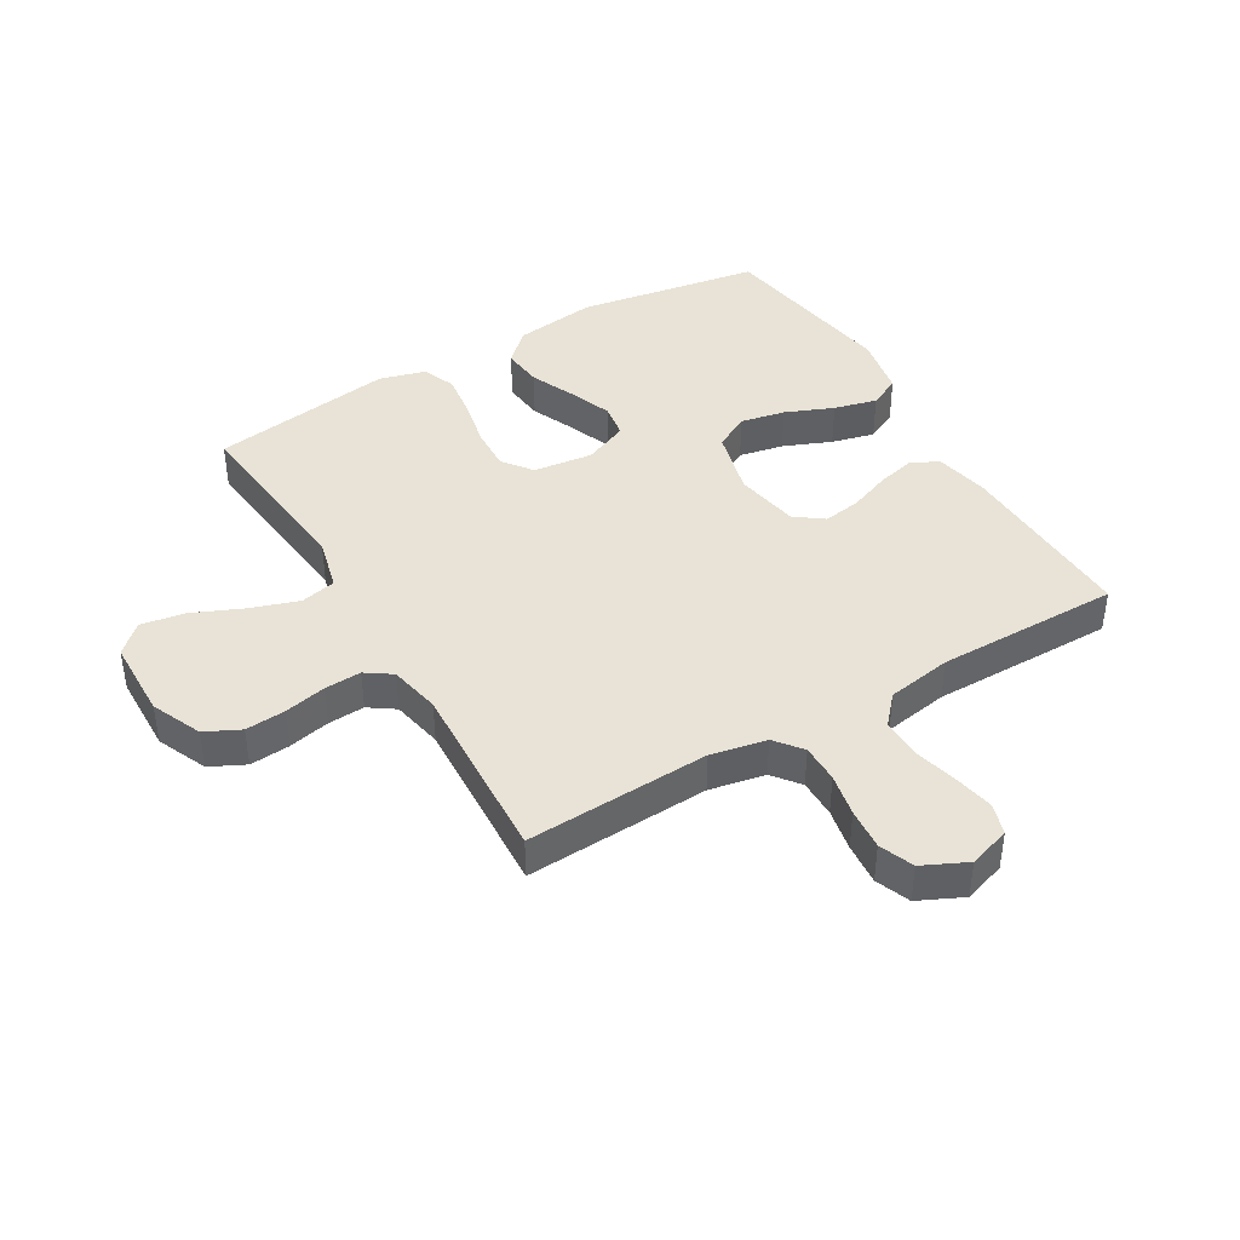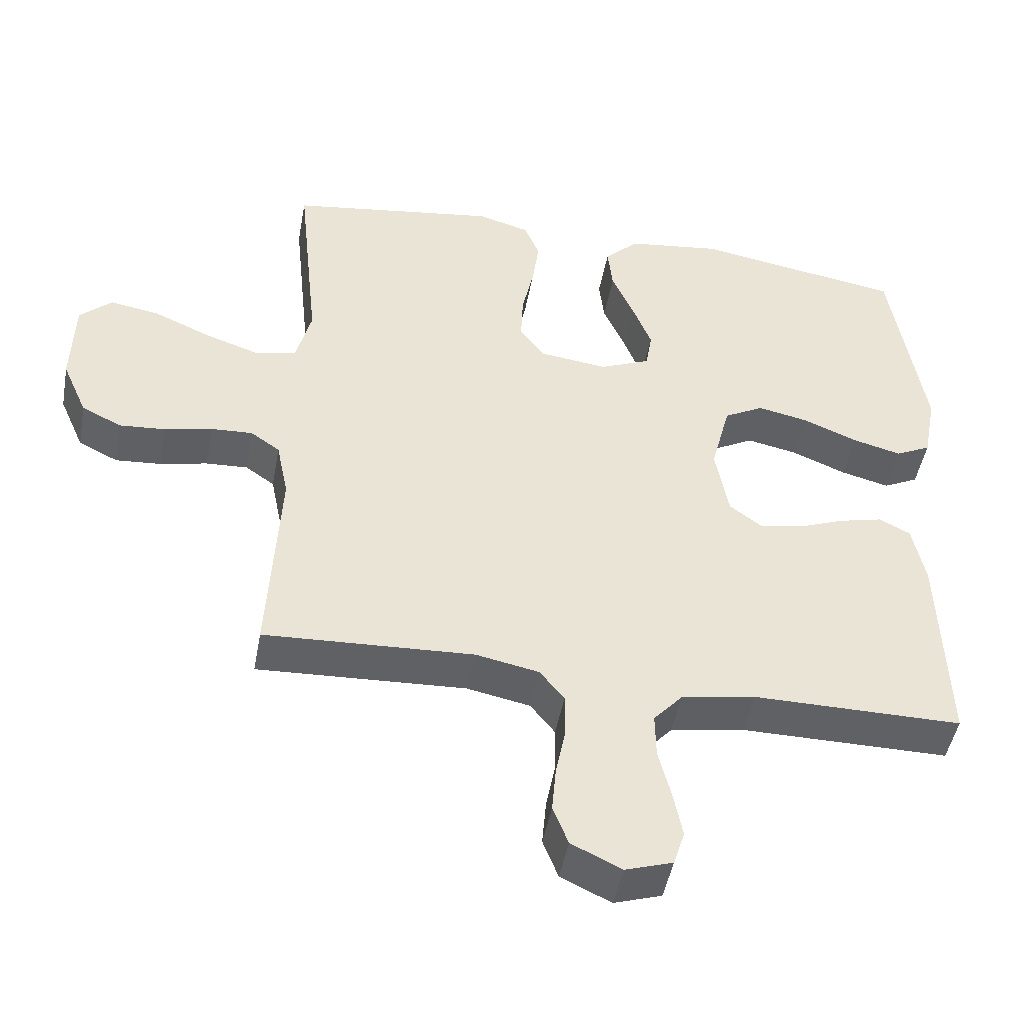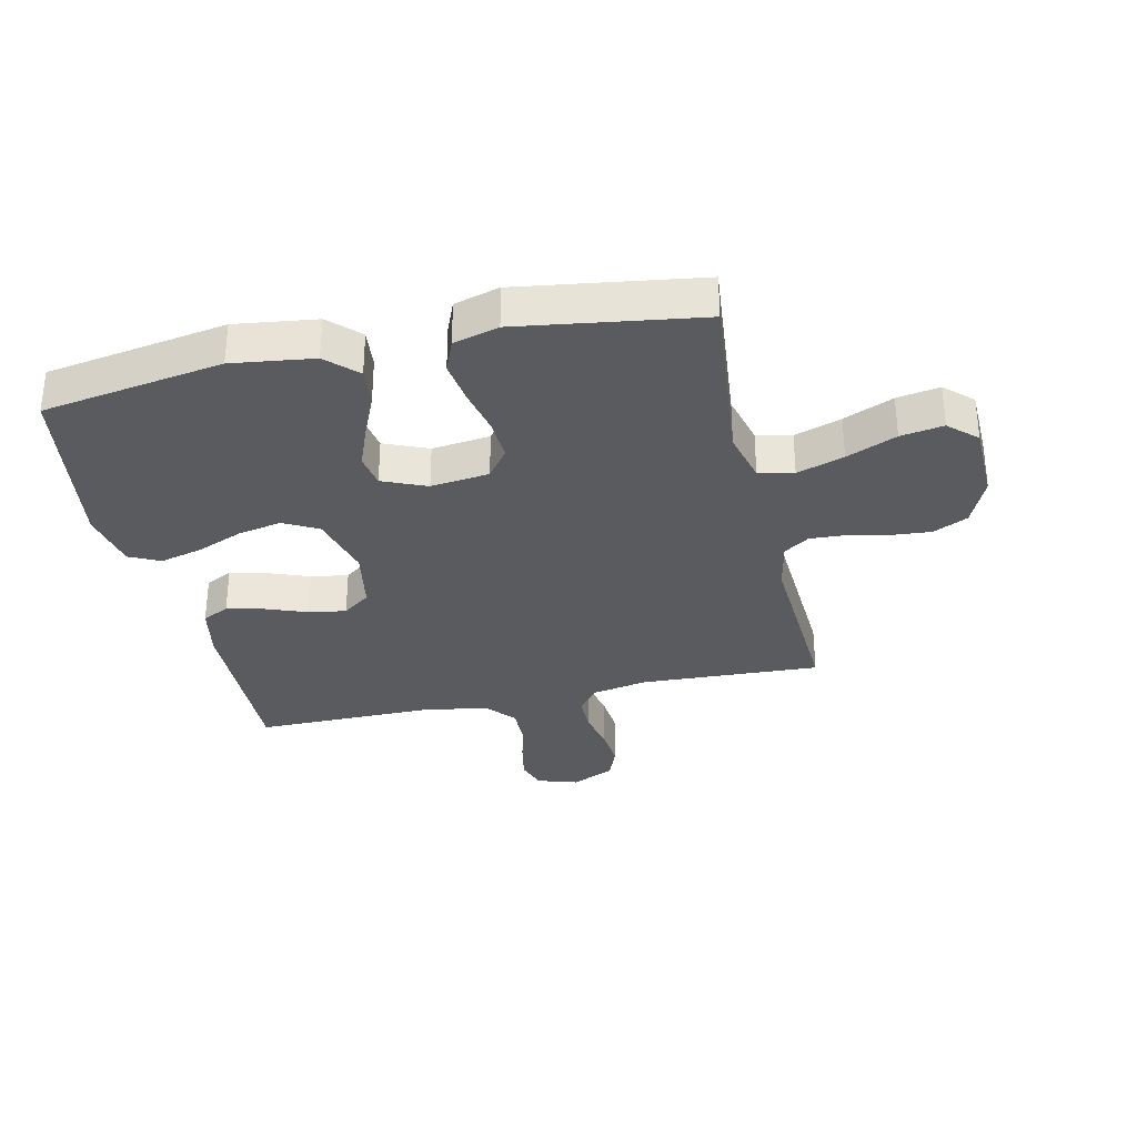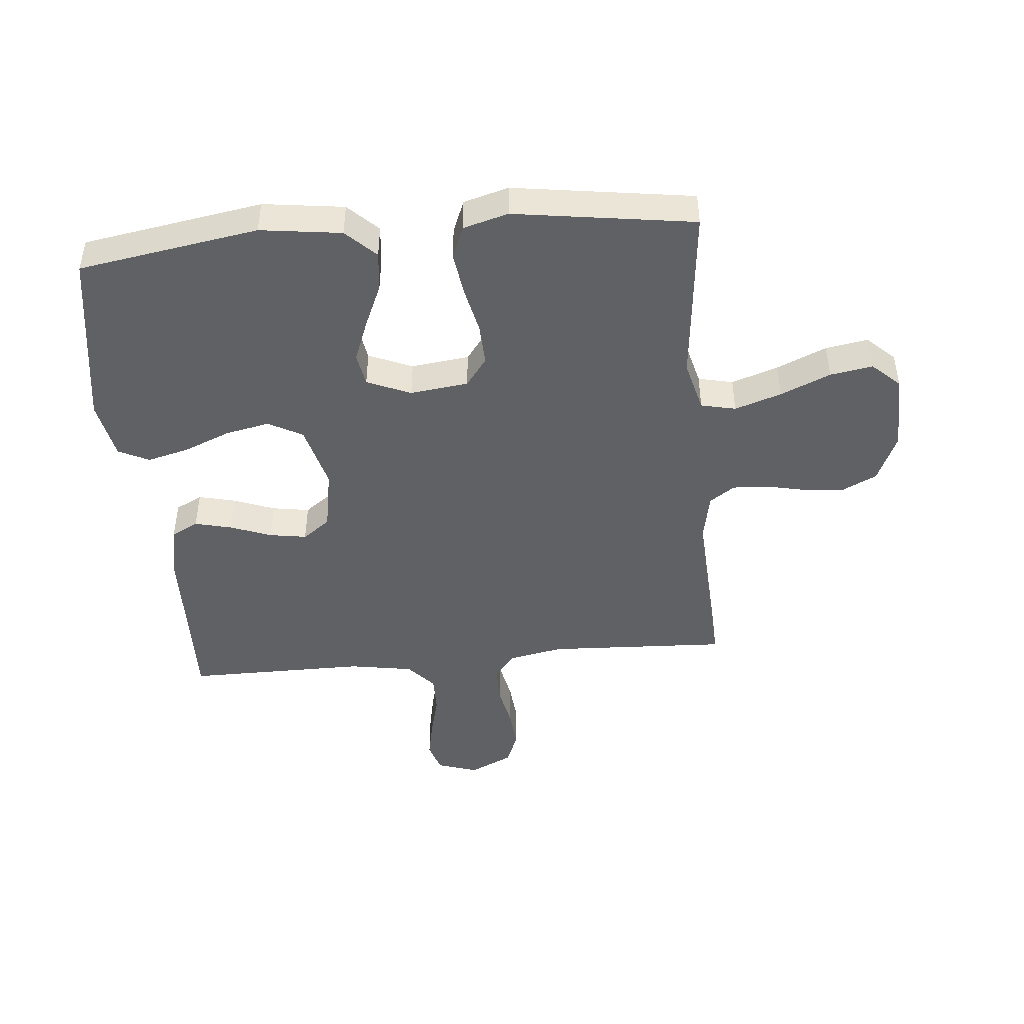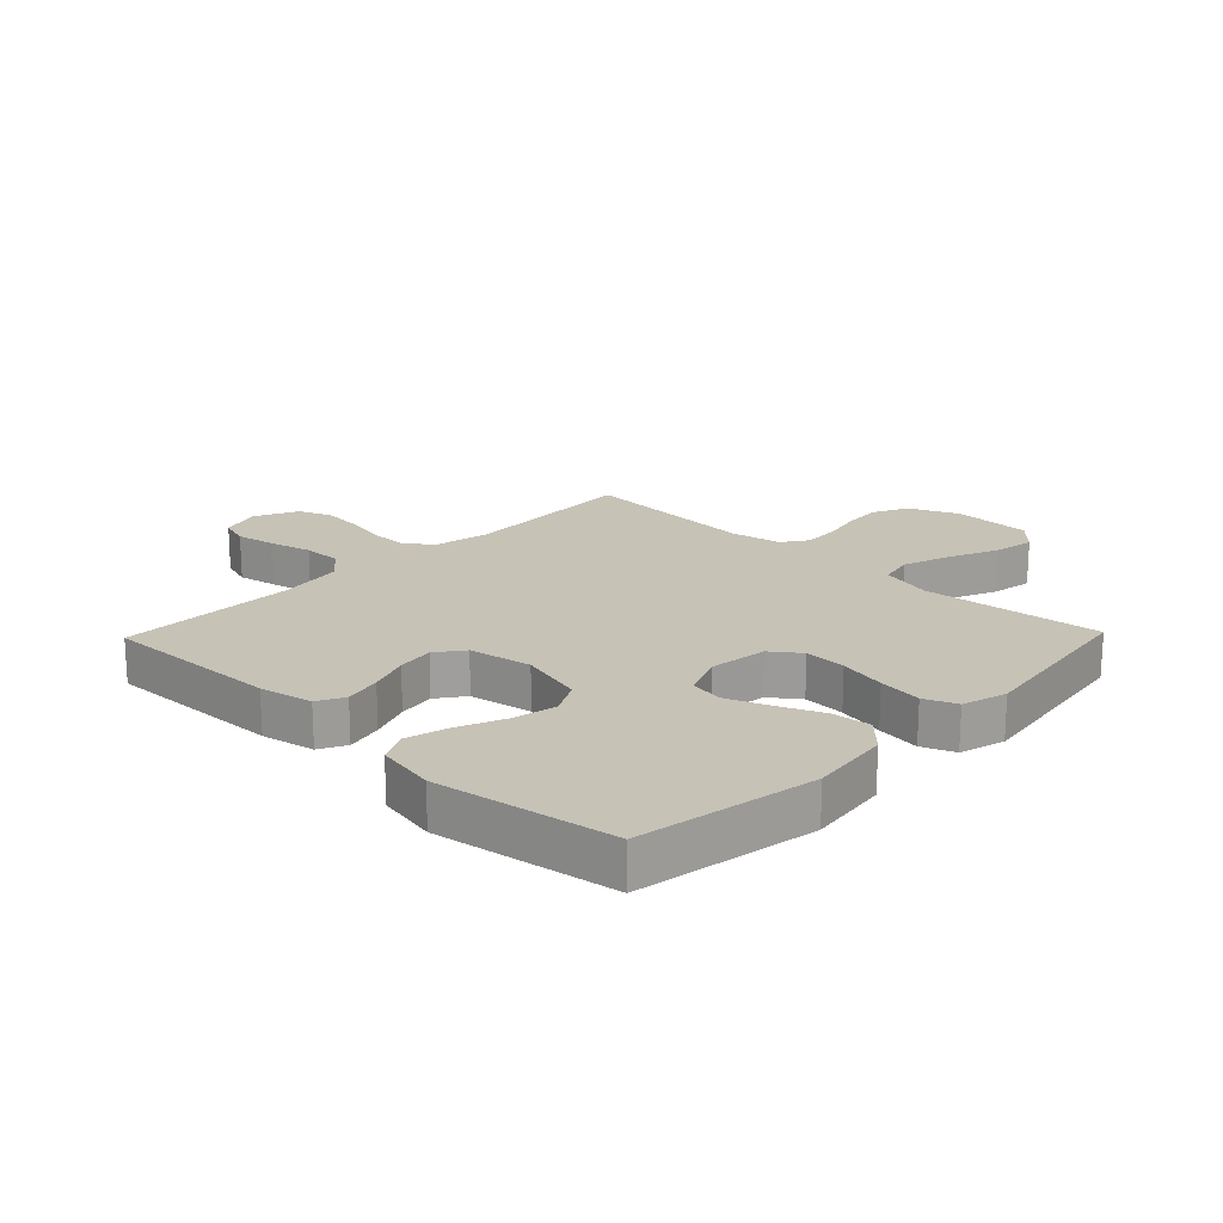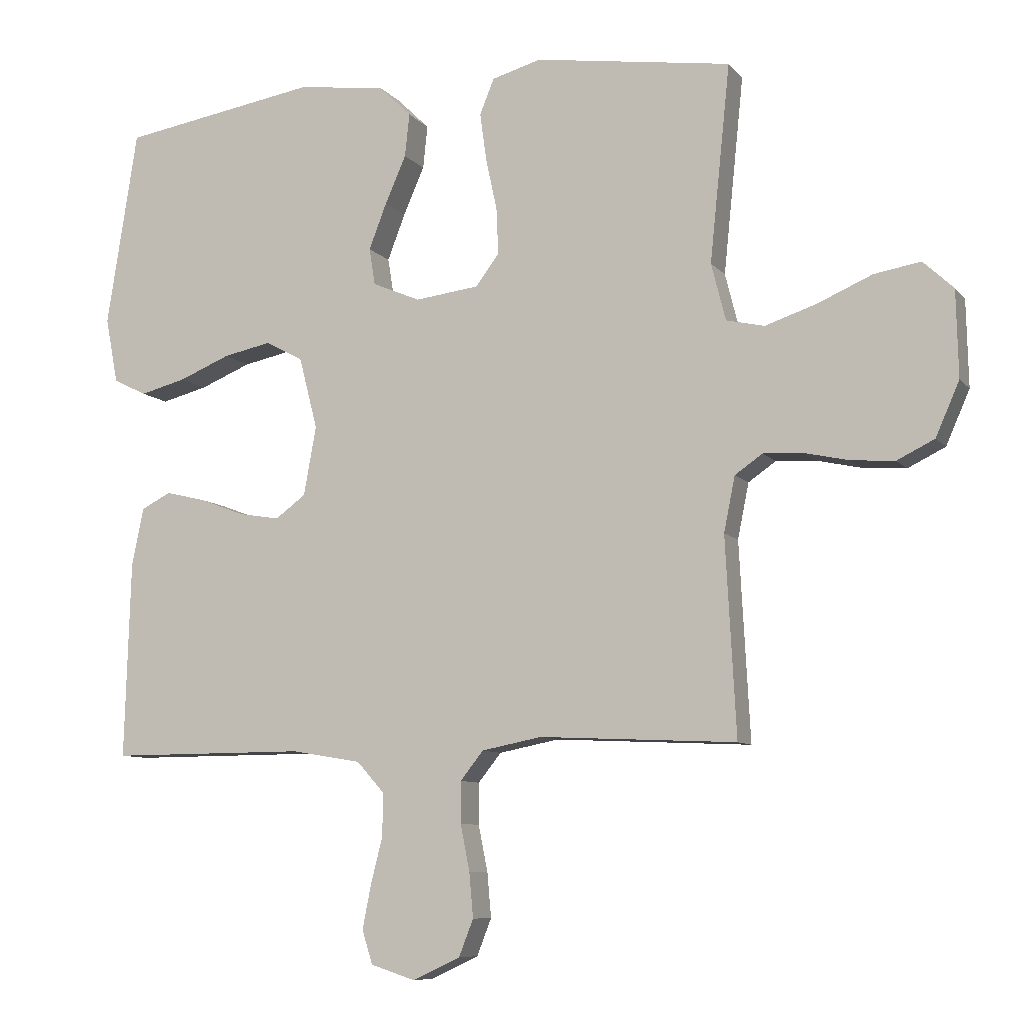
<metadata>
{"format":"obj","ext":"obj","renderer":"f3d","projection":"perspective","resolution":1024,"background":"white","views":[{"elev":41.7,"azim":149.5,"up":"+Y"},{"elev":-47.2,"azim":169.6,"up":"+Z"},{"elev":-32.0,"azim":12.7,"up":"+Y"},{"elev":-45.7,"azim":5.3,"up":"+Y"},{"elev":19.3,"azim":-46.0,"up":"+Y"},{"elev":-8.5,"azim":21.7,"up":"+Z"}]}
</metadata>
<code>
v -0.5 0.07 -0.5
v -0.491 0.07 -0.2
v -0.473 0.07 -0.111
v -0.428 0.07 -0.088
v -0.366 0.07 -0.103
v -0.298 0.07 -0.129
v -0.236 0.07 -0.139
v -0.19 0.07 -0.105
v -0.171 0.07 0
v -0.199 0.07 0.109
v -0.256 0.07 0.14
v -0.329 0.07 0.125
v -0.407 0.07 0.093
v -0.477 0.07 0.075
v -0.528 0.07 0.1
v -0.547 0.07 0.2
v -0.5 0.07 0.5
v -0.2 0.07 0.549
v -0.065 0.07 0.531
v -0.016 0.07 0.483
v -0.023 0.07 0.417
v -0.055 0.07 0.344
v -0.082 0.07 0.274
v -0.073 0.07 0.218
v 0 0.07 0.187
v 0.097 0.07 0.199
v 0.133 0.07 0.247
v 0.13 0.07 0.317
v 0.113 0.07 0.396
v 0.103 0.07 0.469
v 0.125 0.07 0.523
v 0.2 0.07 0.544
v 0.5 0.07 0.5
v 0.469 0.07 0.2
v 0.491 0.07 0.113
v 0.549 0.07 0.1
v 0.627 0.07 0.126
v 0.71 0.07 0.162
v 0.781 0.07 0.174
v 0.827 0.07 0.131
v 0.83 0.07 0
v 0.794 0.07 -0.082
v 0.737 0.07 -0.11
v 0.671 0.07 -0.105
v 0.603 0.07 -0.09
v 0.543 0.07 -0.087
v 0.501 0.07 -0.116
v 0.484 0.07 -0.2
v 0.5 0.07 -0.5
v 0.2 0.07 -0.486
v 0.109 0.07 -0.504
v 0.074 0.07 -0.548
v 0.074 0.07 -0.611
v 0.088 0.07 -0.681
v 0.094 0.07 -0.749
v 0.072 0.07 -0.805
v 0 0.07 -0.839
v -0.068 0.07 -0.817
v -0.084 0.07 -0.766
v -0.071 0.07 -0.7
v -0.053 0.07 -0.629
v -0.052 0.07 -0.564
v -0.094 0.07 -0.517
v -0.2 0.07 -0.499
v -0.5 0 -0.5
v -0.491 0 -0.2
v -0.473 0 -0.111
v -0.428 0 -0.088
v -0.366 0 -0.103
v -0.298 0 -0.129
v -0.236 0 -0.139
v -0.19 0 -0.105
v -0.171 0 0
v -0.199 0 0.109
v -0.256 0 0.14
v -0.329 0 0.125
v -0.407 0 0.093
v -0.477 0 0.075
v -0.528 0 0.1
v -0.547 0 0.2
v -0.5 0 0.5
v -0.2 0 0.549
v -0.065 0 0.531
v -0.016 0 0.483
v -0.023 0 0.417
v -0.055 0 0.344
v -0.082 0 0.274
v -0.073 0 0.218
v 0 0 0.187
v 0.097 0 0.199
v 0.133 0 0.247
v 0.13 0 0.317
v 0.113 0 0.396
v 0.103 0 0.469
v 0.125 0 0.523
v 0.2 0 0.544
v 0.5 0 0.5
v 0.469 0 0.2
v 0.491 0 0.113
v 0.549 0 0.1
v 0.627 0 0.126
v 0.71 0 0.162
v 0.781 0 0.174
v 0.827 0 0.131
v 0.83 0 0
v 0.794 0 -0.082
v 0.737 0 -0.11
v 0.671 0 -0.105
v 0.603 0 -0.09
v 0.543 0 -0.087
v 0.501 0 -0.116
v 0.484 0 -0.2
v 0.5 0 -0.5
v 0.2 0 -0.486
v 0.109 0 -0.504
v 0.074 0 -0.548
v 0.074 0 -0.611
v 0.088 0 -0.681
v 0.094 0 -0.749
v 0.072 0 -0.805
v 0 0 -0.839
v -0.068 0 -0.817
v -0.084 0 -0.766
v -0.071 0 -0.7
v -0.053 0 -0.629
v -0.052 0 -0.564
v -0.094 0 -0.517
v -0.2 0 -0.499
f 58 59 60 61
f 56 57 58 61
f 56 61 62
f 53 54 55 56
f 52 53 56 62
f 51 52 62 63
f 48 49 50
f 47 48 50 51
f 42 43 44 45
f 42 45 46
f 41 42 46
f 40 41 46
f 37 38 39 40
f 36 37 40 46
f 35 36 46 47
f 31 32 33 34
f 28 29 30 31
f 27 28 31 34
f 26 27 34 35
f 19 20 21 22
f 19 22 23
f 18 19 23
f 17 18 23 24
f 15 16 17 24
f 12 13 14 15
f 11 12 15 24
f 3 4 5 6
f 3 6 7
f 64 1 2 3
f 64 3 7
f 63 64 7 8
f 51 63 8 9
f 47 51 9 10
f 25 26 35 47
f 24 25 47
f 10 11 24 47
f 125 124 123 122
f 125 122 121 120
f 126 125 120
f 120 119 118 117
f 126 120 117 116
f 127 126 116 115
f 114 113 112
f 115 114 112 111
f 109 108 107 106
f 110 109 106
f 110 106 105
f 110 105 104
f 104 103 102 101
f 110 104 101 100
f 111 110 100 99
f 98 97 96 95
f 95 94 93 92
f 98 95 92 91
f 99 98 91 90
f 86 85 84 83
f 87 86 83
f 87 83 82
f 88 87 82 81
f 88 81 80 79
f 79 78 77 76
f 88 79 76 75
f 70 69 68 67
f 71 70 67
f 67 66 65 128
f 71 67 128
f 72 71 128 127
f 73 72 127 115
f 74 73 115 111
f 111 99 90 89
f 111 89 88
f 111 88 75 74
f 1 65 66 2
f 2 66 67 3
f 3 67 68 4
f 4 68 69 5
f 5 69 70 6
f 6 70 71 7
f 7 71 72 8
f 8 72 73 9
f 9 73 74 10
f 10 74 75 11
f 11 75 76 12
f 12 76 77 13
f 13 77 78 14
f 14 78 79 15
f 15 79 80 16
f 16 80 81 17
f 17 81 82 18
f 18 82 83 19
f 19 83 84 20
f 20 84 85 21
f 21 85 86 22
f 22 86 87 23
f 23 87 88 24
f 24 88 89 25
f 25 89 90 26
f 26 90 91 27
f 27 91 92 28
f 28 92 93 29
f 29 93 94 30
f 30 94 95 31
f 31 95 96 32
f 32 96 97 33
f 33 97 98 34
f 34 98 99 35
f 35 99 100 36
f 36 100 101 37
f 37 101 102 38
f 38 102 103 39
f 39 103 104 40
f 40 104 105 41
f 41 105 106 42
f 42 106 107 43
f 43 107 108 44
f 44 108 109 45
f 45 109 110 46
f 46 110 111 47
f 47 111 112 48
f 48 112 113 49
f 49 113 114 50
f 50 114 115 51
f 51 115 116 52
f 52 116 117 53
f 53 117 118 54
f 54 118 119 55
f 55 119 120 56
f 56 120 121 57
f 57 121 122 58
f 58 122 123 59
f 59 123 124 60
f 60 124 125 61
f 61 125 126 62
f 62 126 127 63
f 63 127 128 64
f 64 128 65 1

</code>
